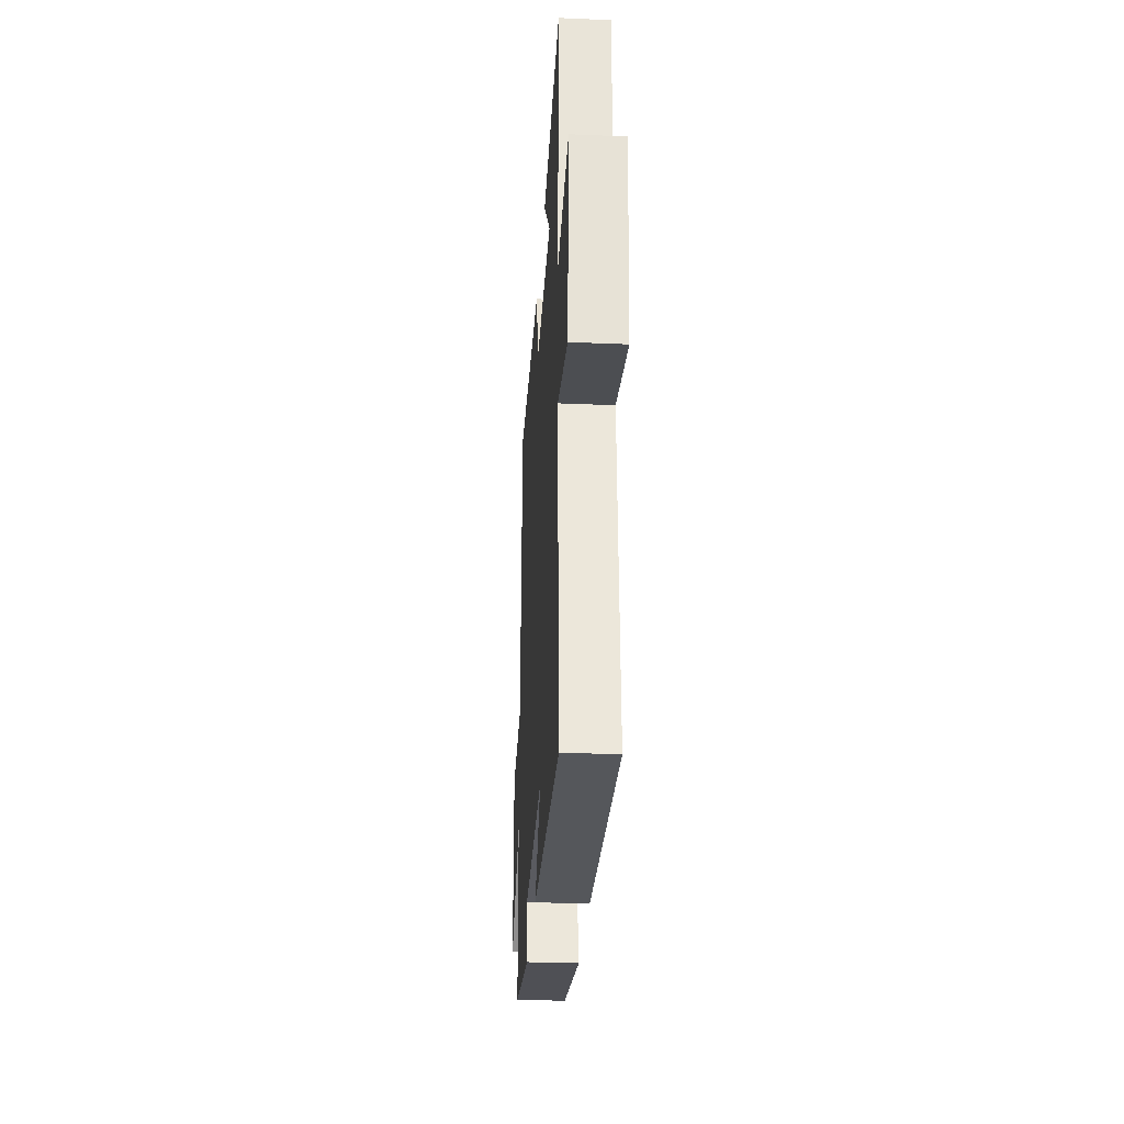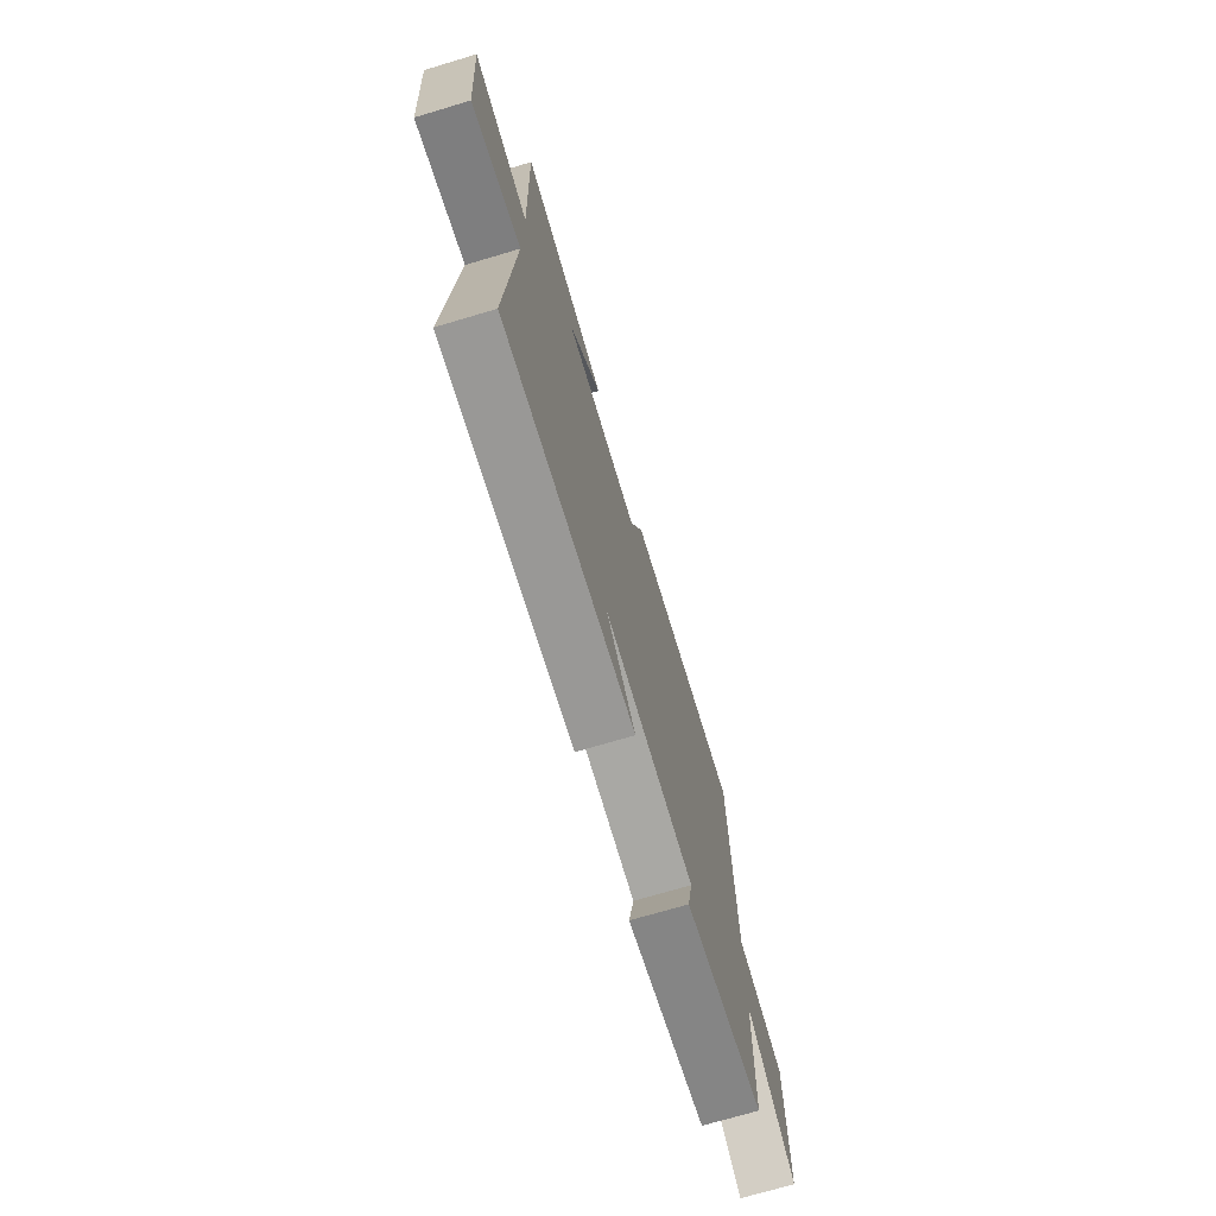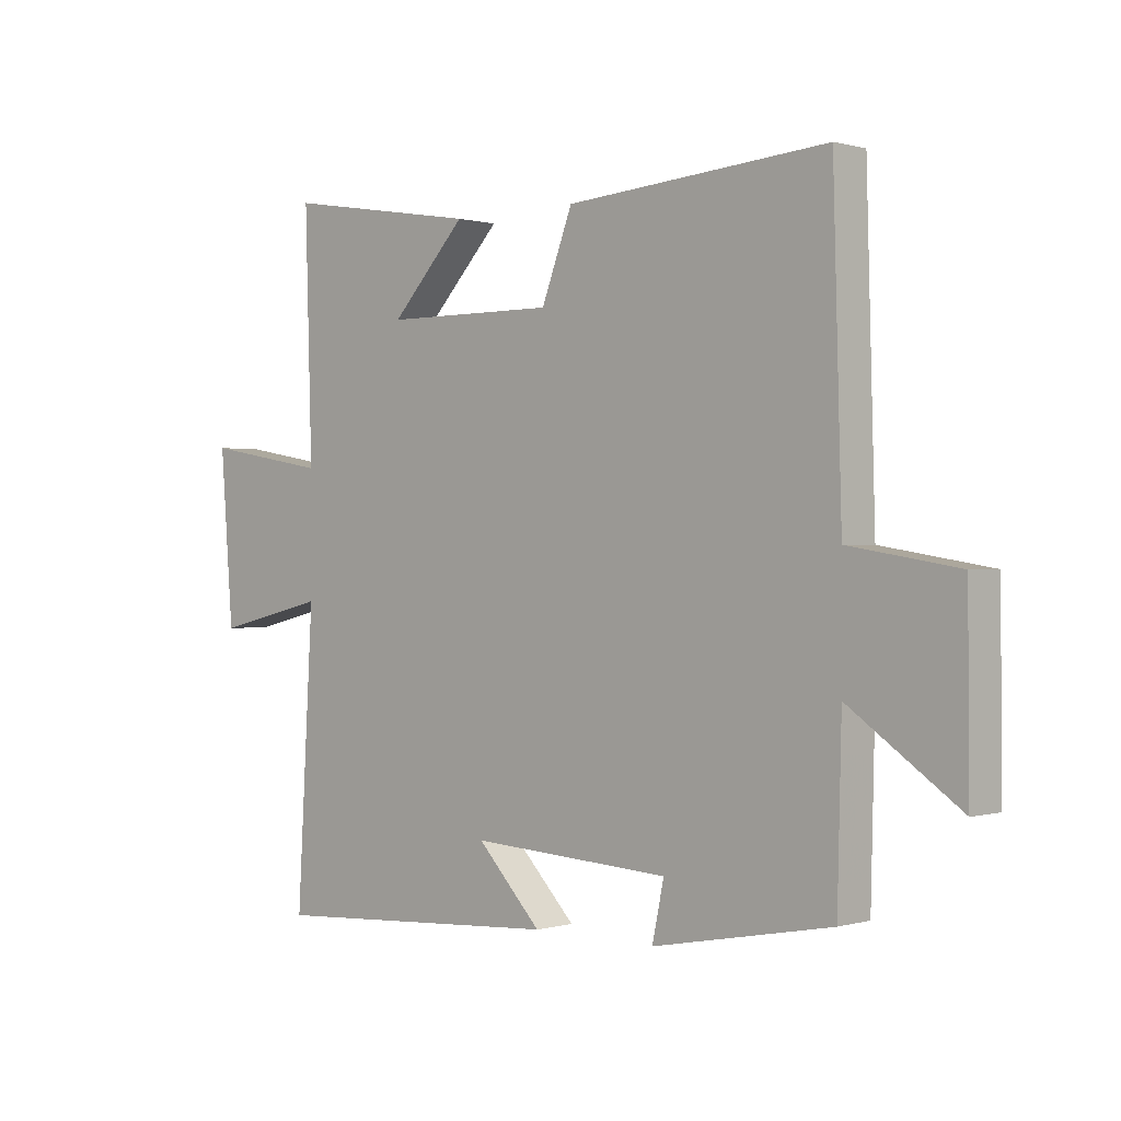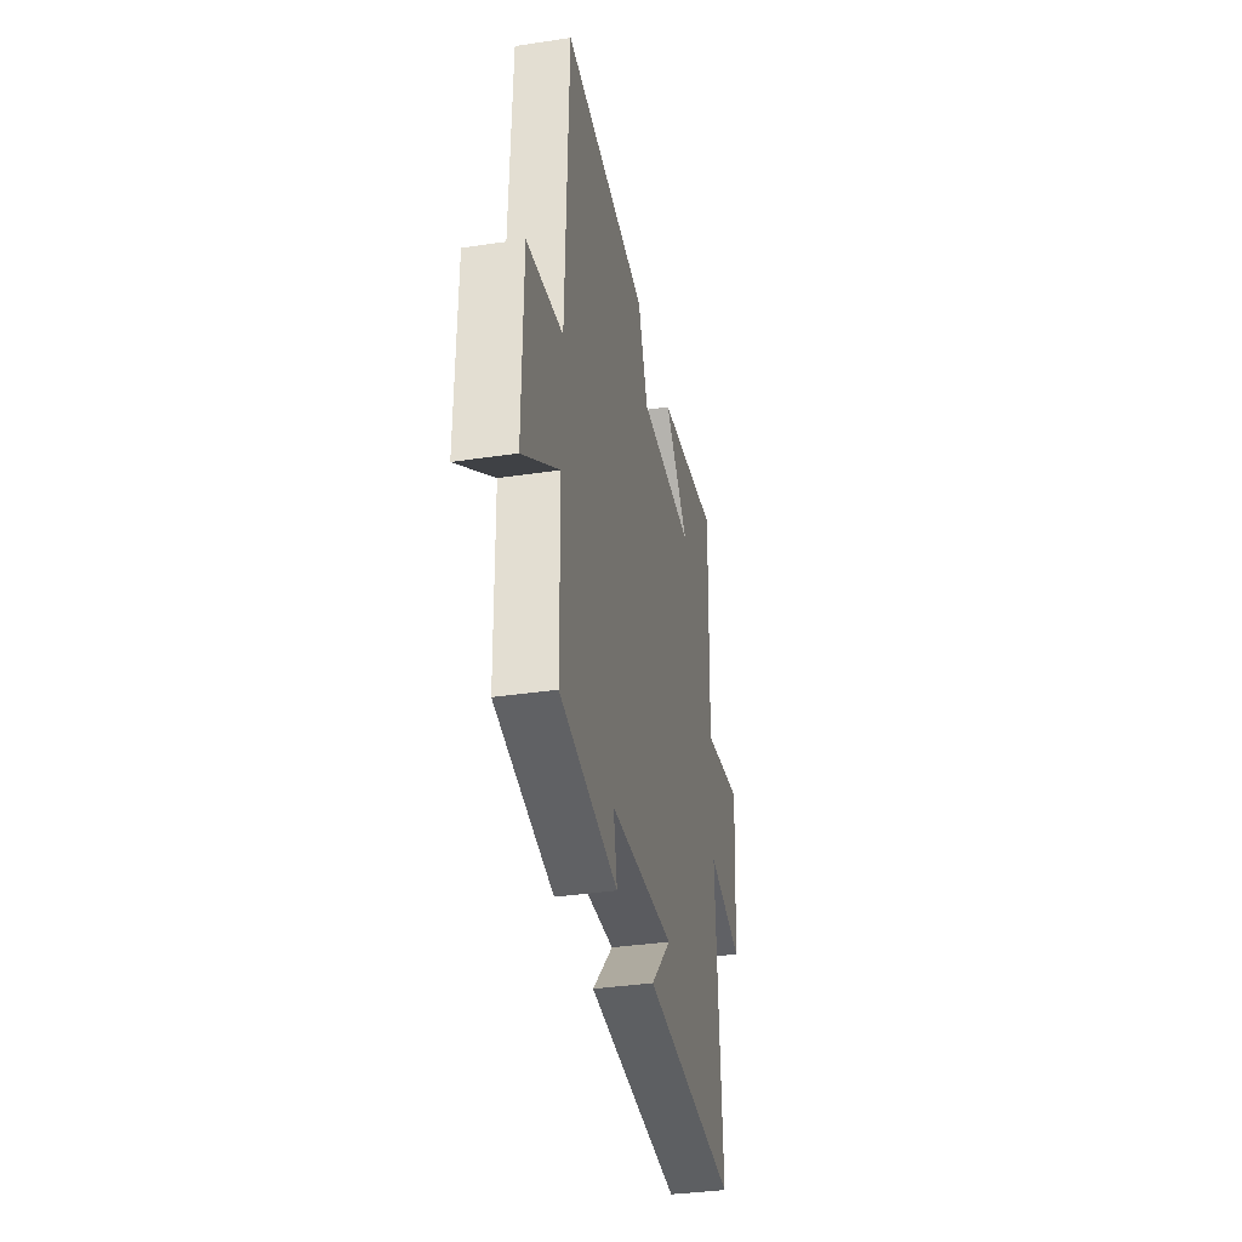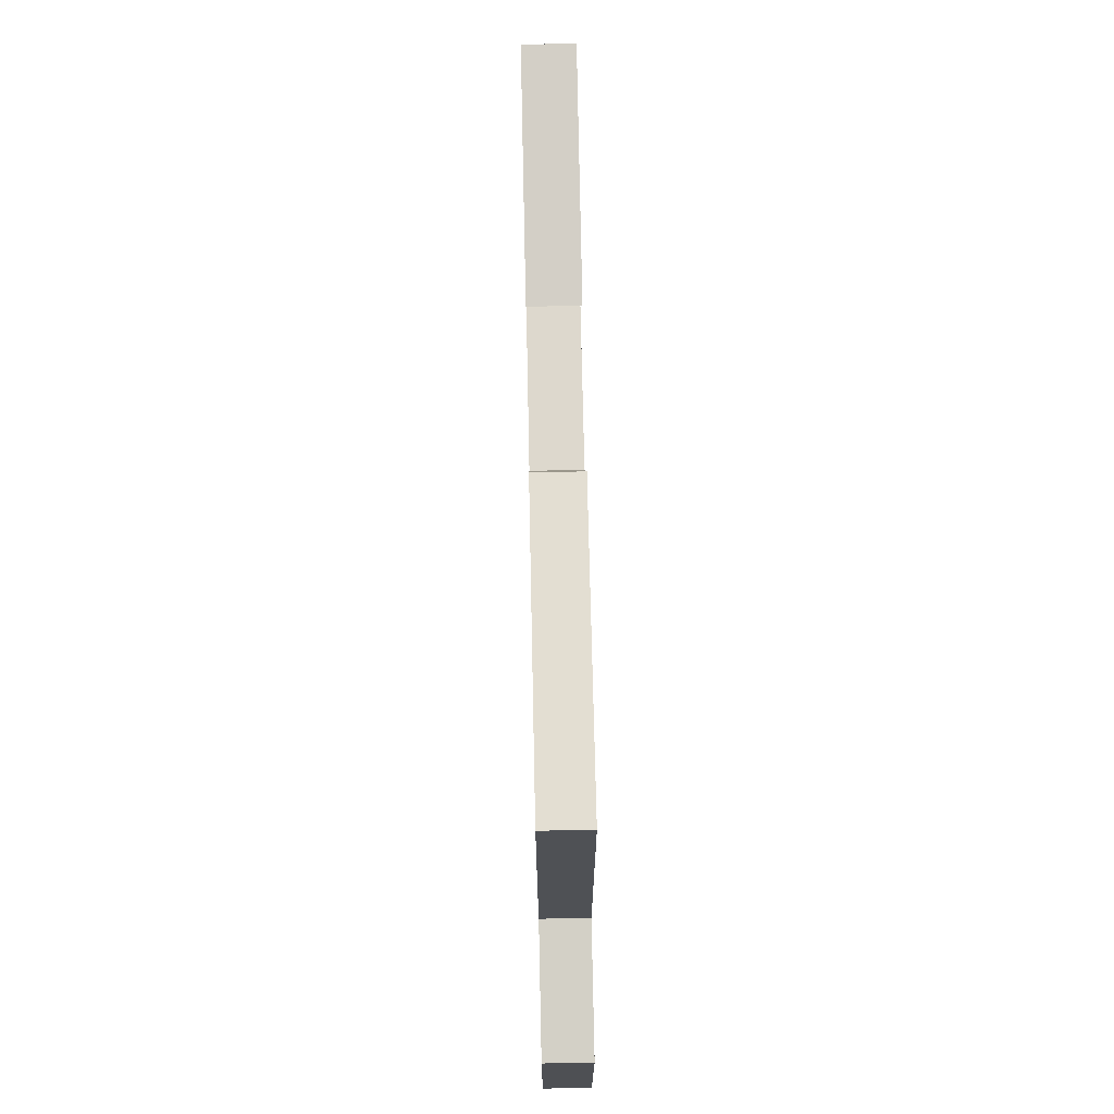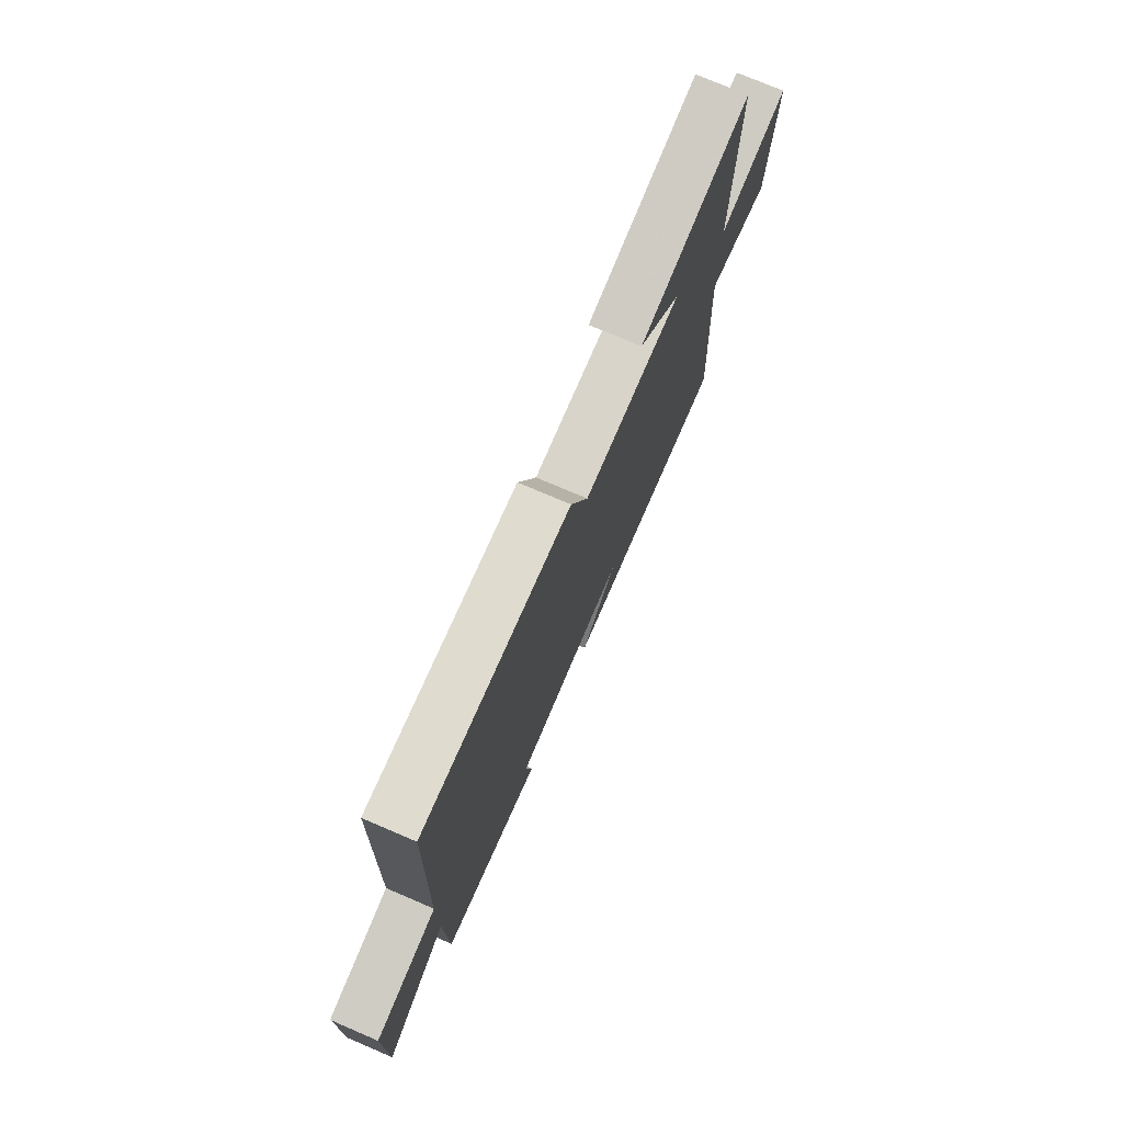
<metadata>
{"format":"obj","ext":"obj","renderer":"f3d","projection":"perspective","resolution":1024,"background":"white","views":[{"elev":-30.2,"azim":86.5,"up":"+Z"},{"elev":-71.8,"azim":106.6,"up":"+Z"},{"elev":0.2,"azim":-136.7,"up":"+Z"},{"elev":-36.2,"azim":-78.9,"up":"+Z"},{"elev":71.8,"azim":-91.2,"up":"+Z"},{"elev":74.8,"azim":-66.8,"up":"+Z"}]}
</metadata>
<code>
v -0.493 0.07 -0.442
v -0.5 0.07 -0.161
v -0.688 0.07 -0.291
v -0.686 0.07 0.003
v -0.5 0.07 0.033
v -0.486 0.07 0.534
v -0.04 0.07 0.5
v 0.013 0.07 0.362
v 0.307 0.07 0.364
v 0.178 0.07 0.5
v 0.512 0.07 0.555
v 0.5 0.07 0.151
v 0.713 0.07 0.188
v 0.691 0.07 -0.096
v 0.5 0.07 -0.051
v 0.528 0.07 -0.531
v 0.024 0.07 -0.5
v 0.134 0.07 -0.385
v -0.208 0.07 -0.405
v -0.188 0.07 -0.5
v -0.493 0 -0.442
v -0.5 0 -0.161
v -0.688 0 -0.291
v -0.686 0 0.003
v -0.5 0 0.033
v -0.486 0 0.534
v -0.04 0 0.5
v 0.013 0 0.362
v 0.307 0 0.364
v 0.178 0 0.5
v 0.512 0 0.555
v 0.5 0 0.151
v 0.713 0 0.188
v 0.691 0 -0.096
v 0.5 0 -0.051
v 0.528 0 -0.531
v 0.024 0 -0.5
v 0.134 0 -0.385
v -0.208 0 -0.405
v -0.188 0 -0.5
f 19 20 1 2
f 18 19 2
f 15 16 17 18
f 15 18 2
f 12 13 14 15
f 12 15 2
f 9 10 11
f 9 11 12
f 8 9 12 2
f 7 8 2
f 6 7 2
f 5 6 2
f 2 3 4 5
f 22 21 40 39
f 22 39 38
f 38 37 36 35
f 22 38 35
f 35 34 33 32
f 22 35 32
f 31 30 29
f 32 31 29
f 22 32 29 28
f 22 28 27
f 22 27 26
f 22 26 25
f 25 24 23 22
f 1 21 22 2
f 2 22 23 3
f 3 23 24 4
f 4 24 25 5
f 5 25 26 6
f 6 26 27 7
f 7 27 28 8
f 8 28 29 9
f 9 29 30 10
f 10 30 31 11
f 11 31 32 12
f 12 32 33 13
f 13 33 34 14
f 14 34 35 15
f 15 35 36 16
f 16 36 37 17
f 17 37 38 18
f 18 38 39 19
f 19 39 40 20
f 20 40 21 1

</code>
